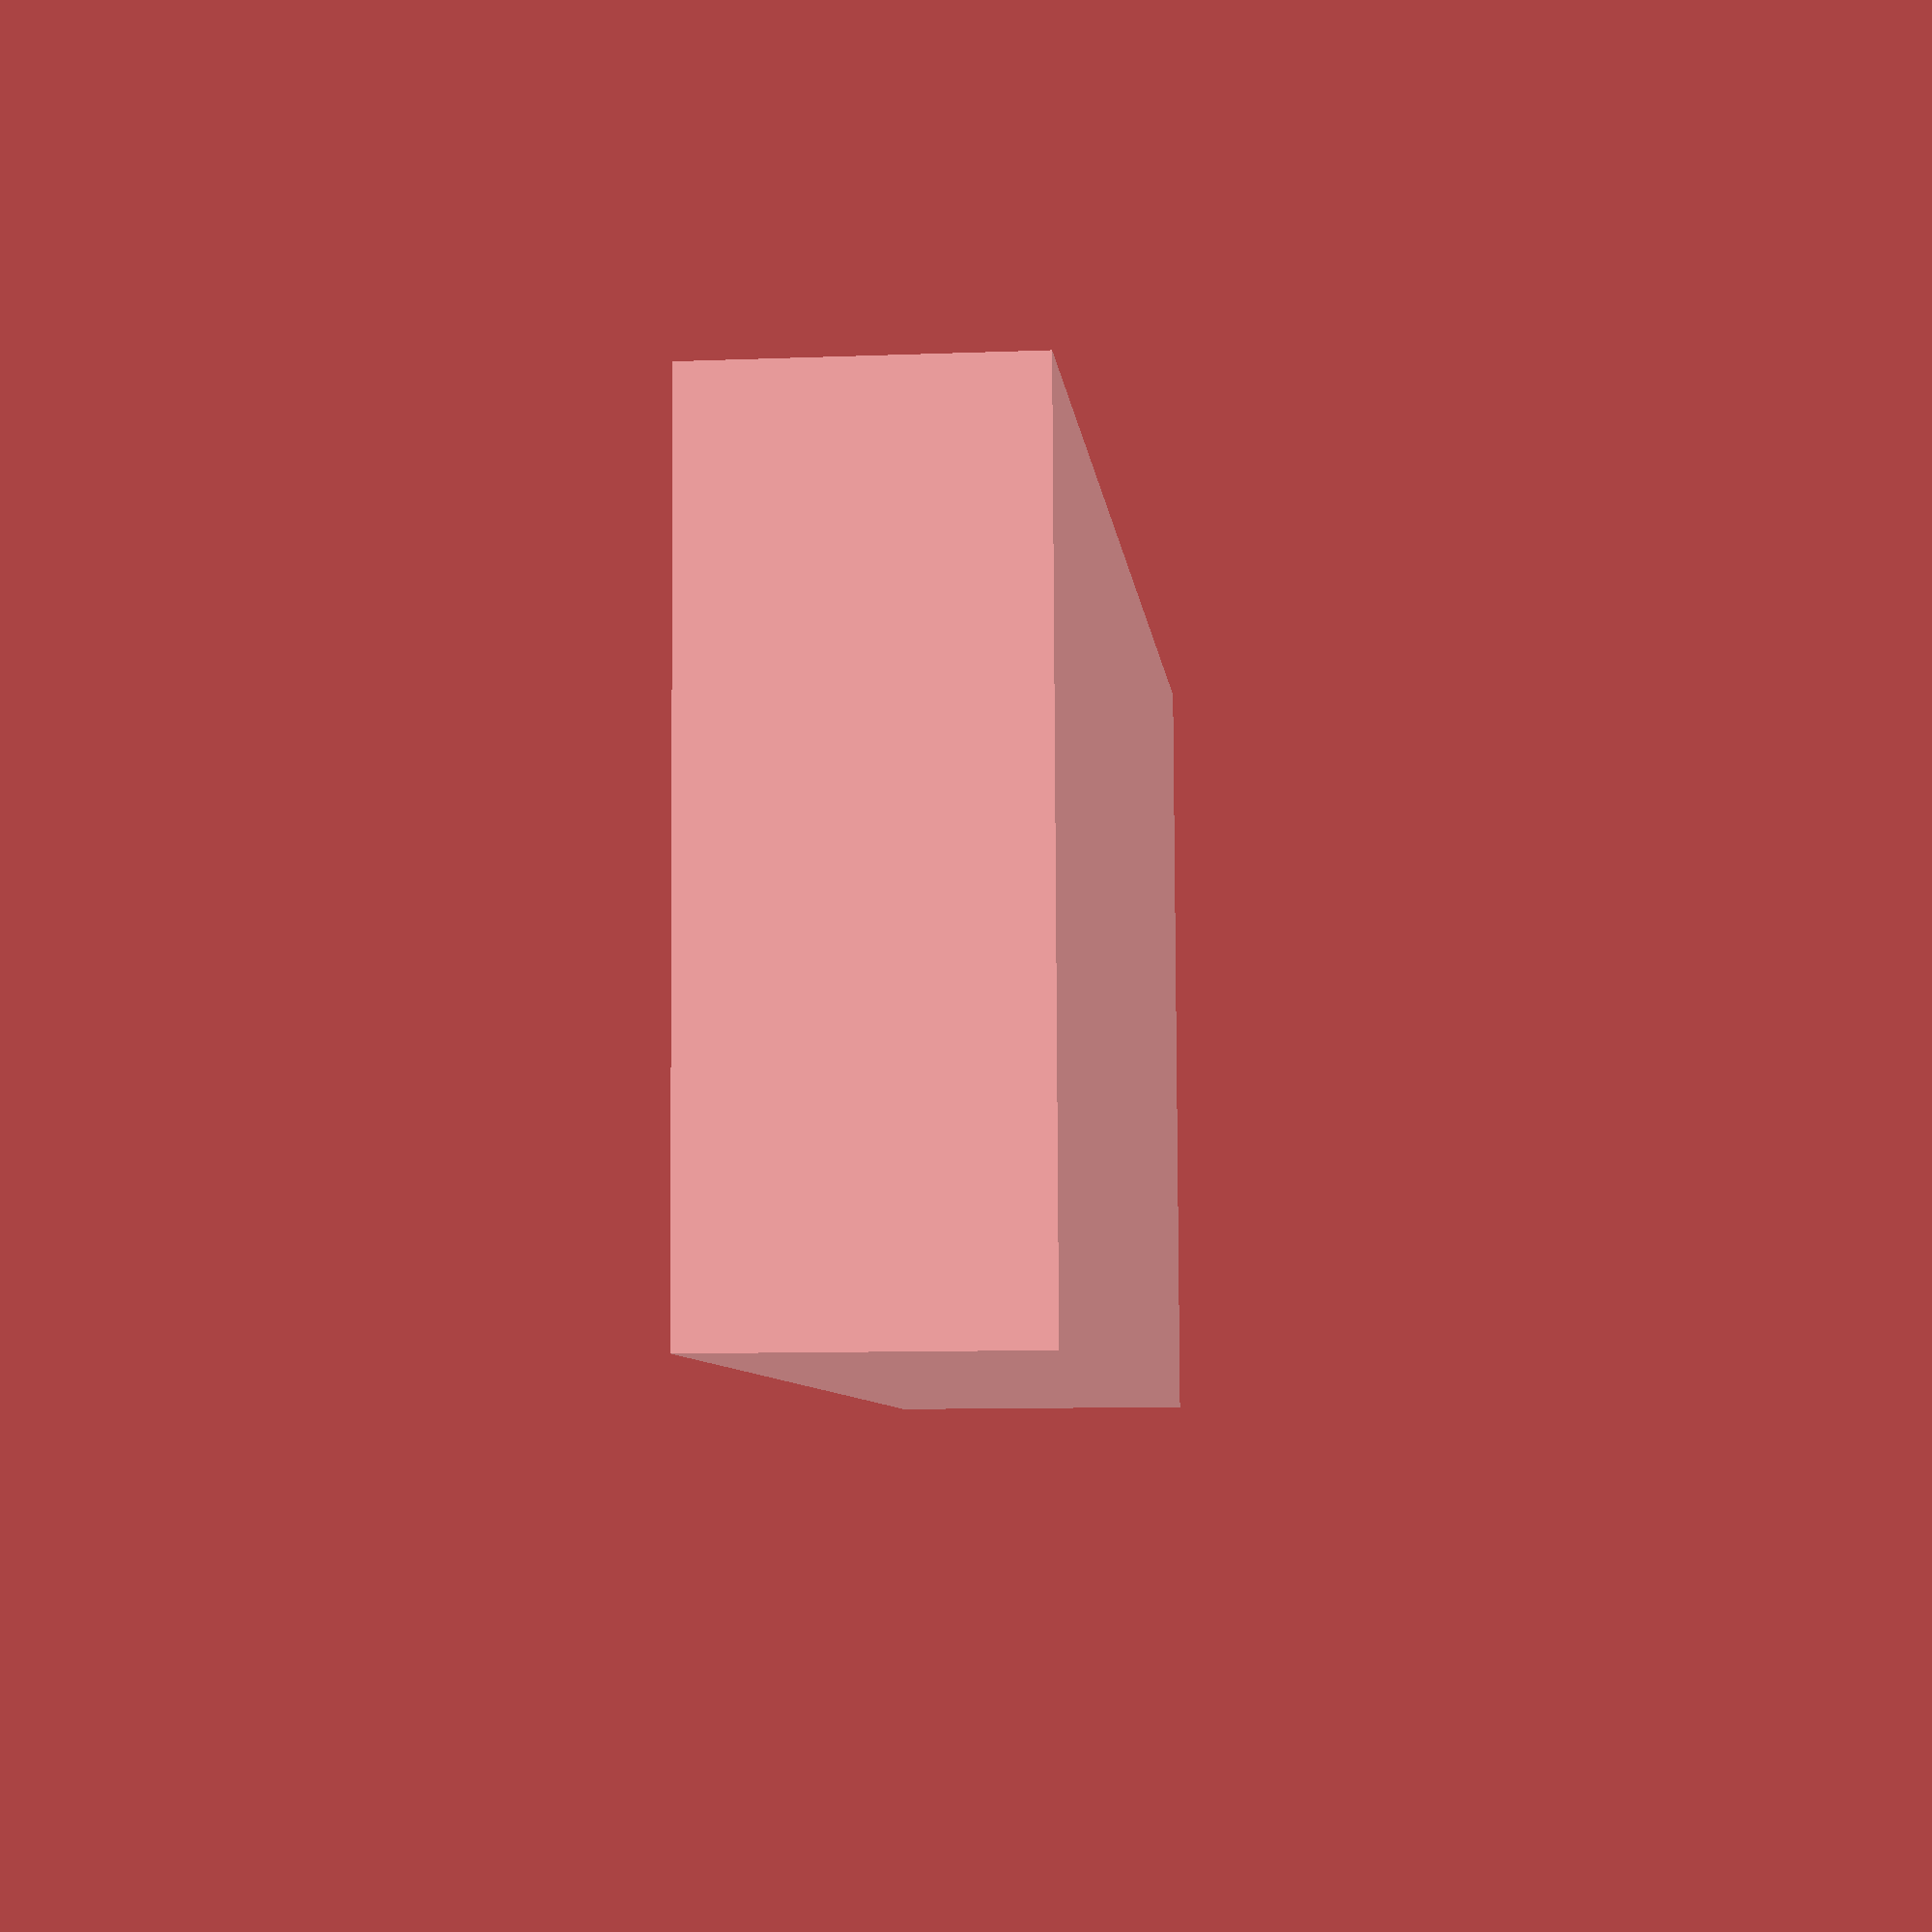
<openscad>
Width = 18.50;
Length = Width;
ScrewDiameter = 7.9;
SpacerWidth = 15.6; //Changed for SpacerJig()
SpacerLength=Double(SpacerWidth);
SpacerHeight=6;
WallThickness = (2.0); //Changed for SpacerJig()
function AddWall(length) = length + 4;
function Middle(length) = length/2;
function Double(value) = value*2;

module attachmentSpacer()
{
    difference()
    {

        cube([15.6, SpacerLength,SpacerHeight]);
        //translate(0,0,5)
        translate([Middle(SpacerWidth), Middle(SpacerLength),1])
            cylinder($fn=100,h=8,d1=ScrewDiameter,d2=ScrewDiameter,center=false);
    }
}

attachmentSpacer();
</openscad>
<views>
elev=9.4 azim=92.6 roll=95.9 proj=p view=solid
</views>
